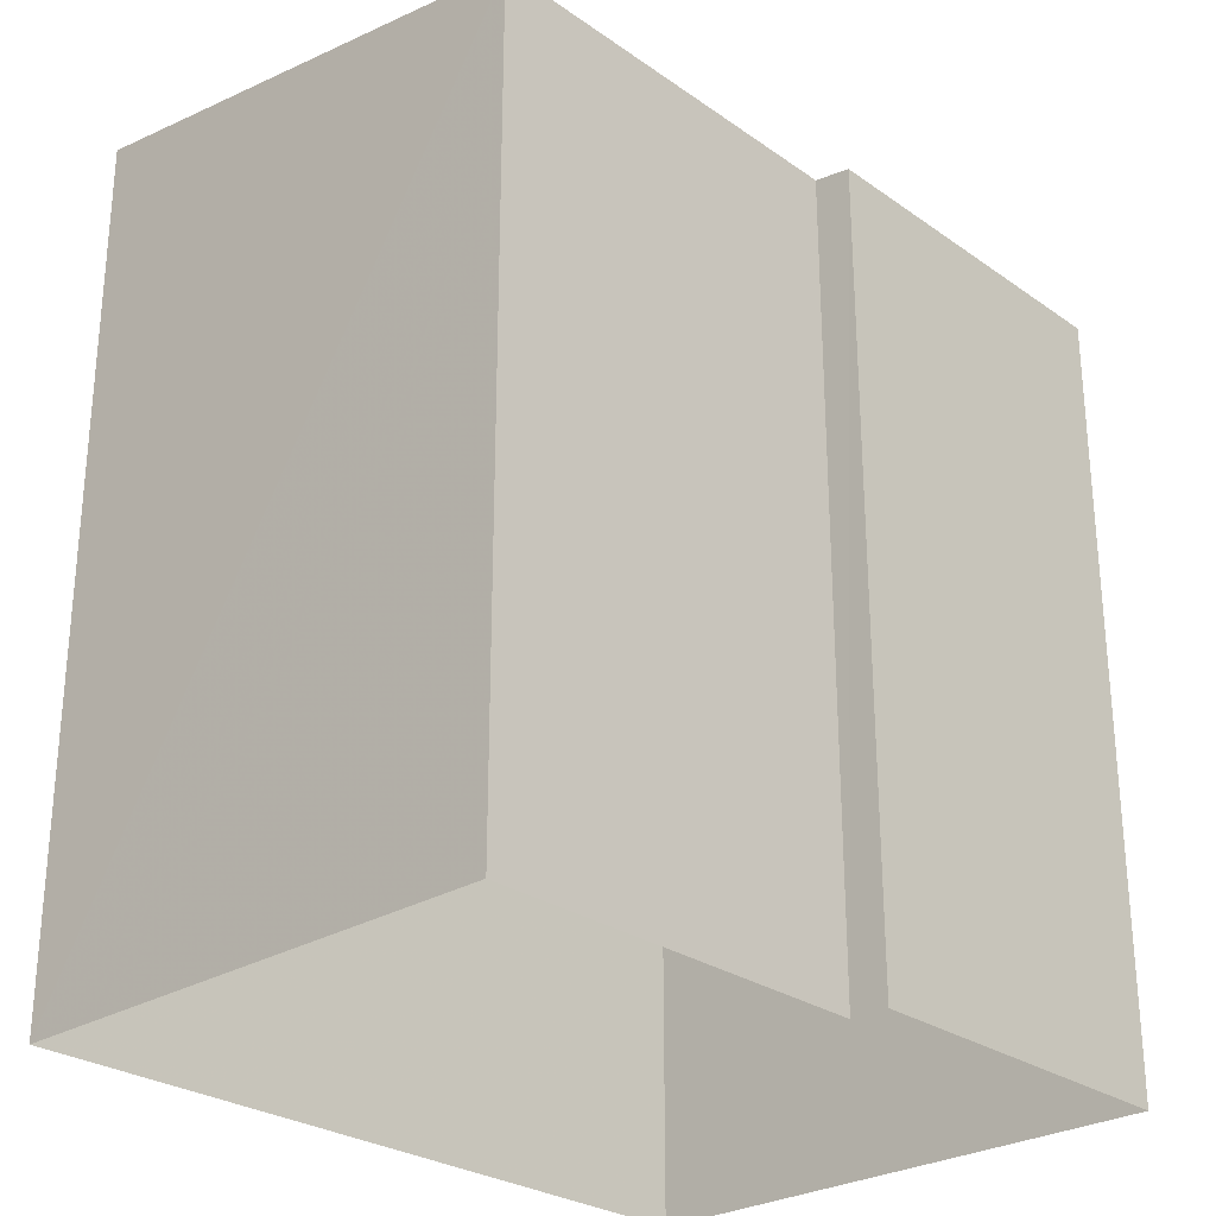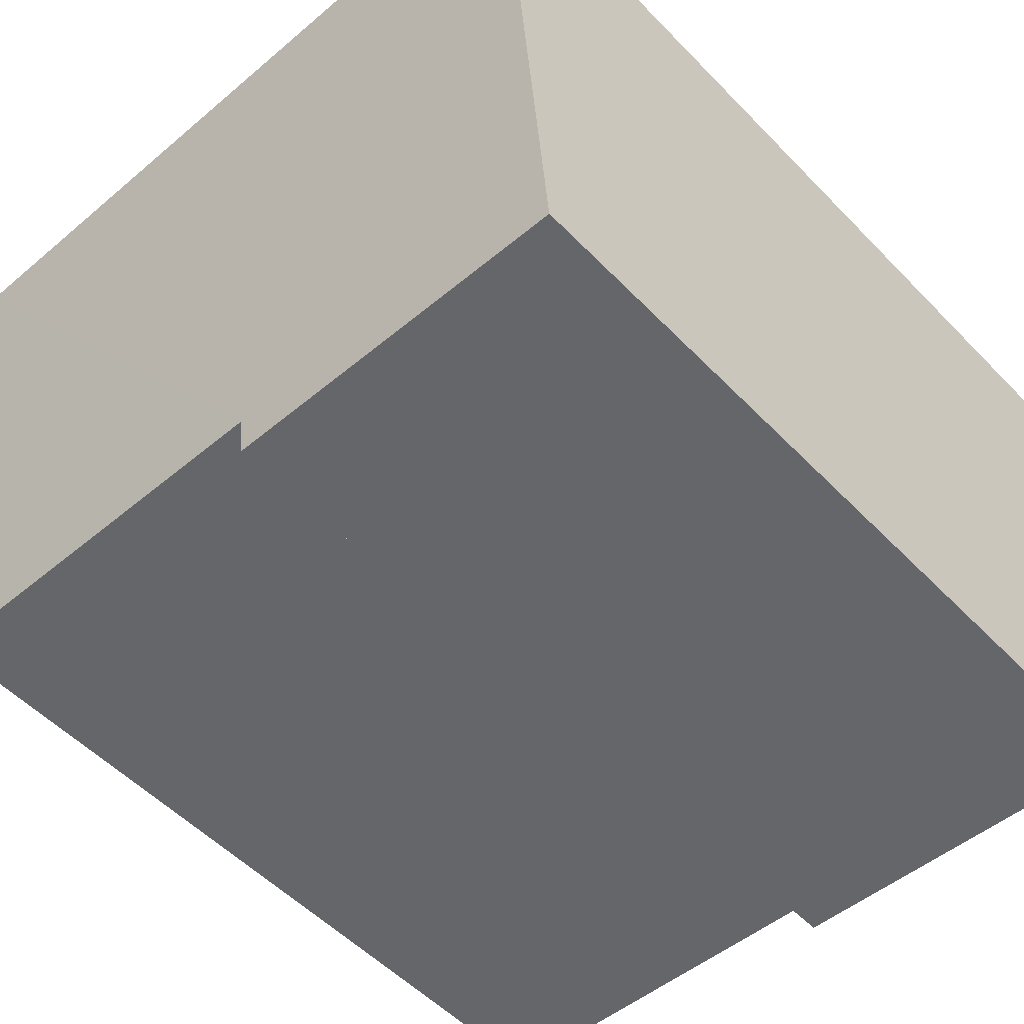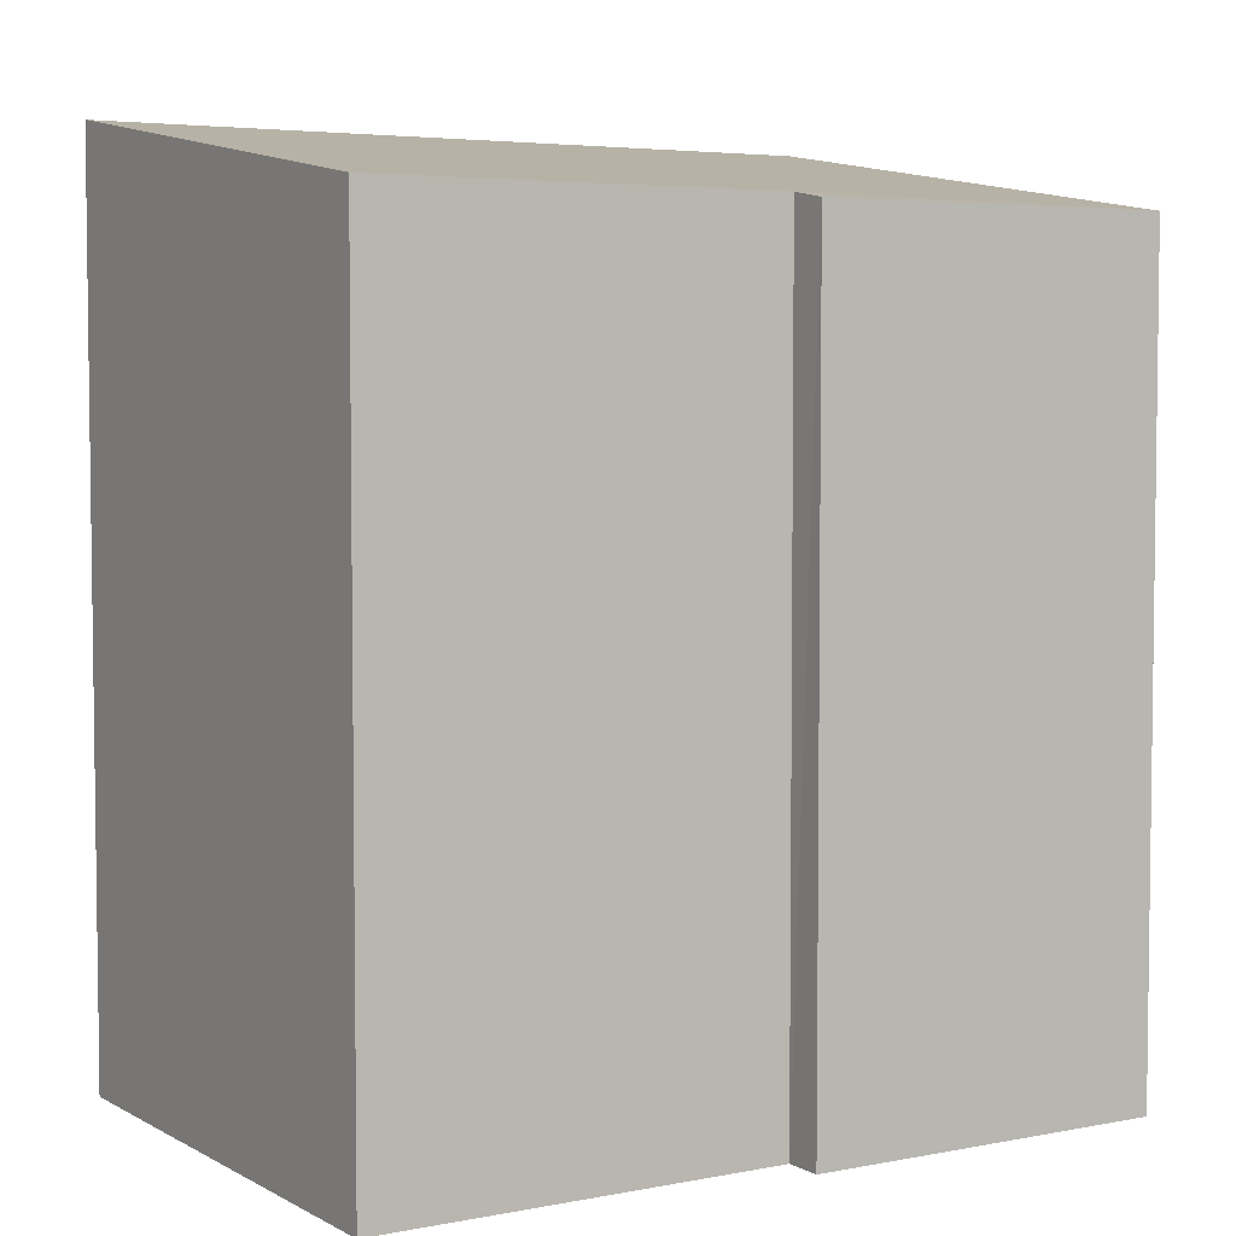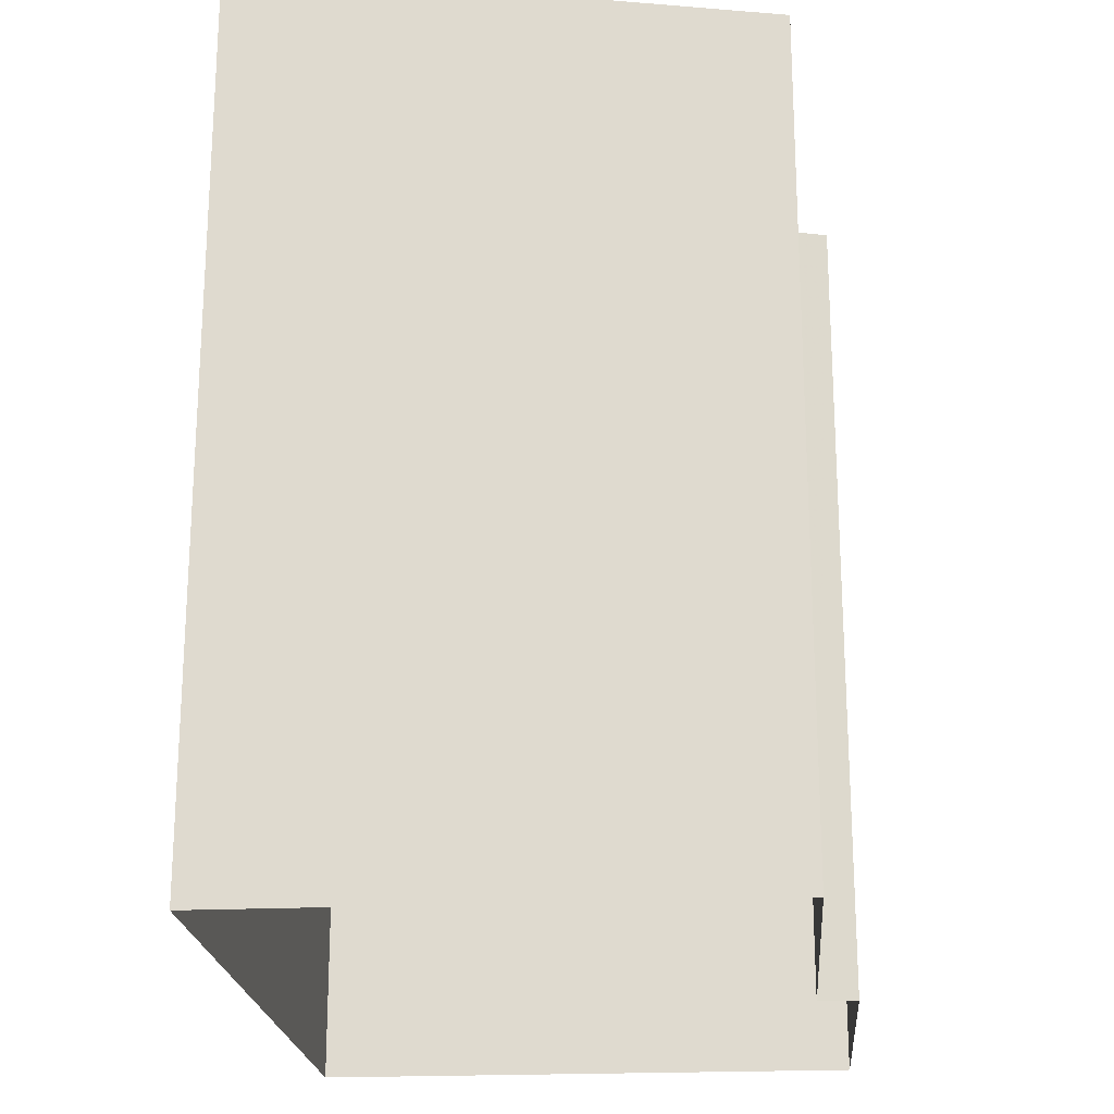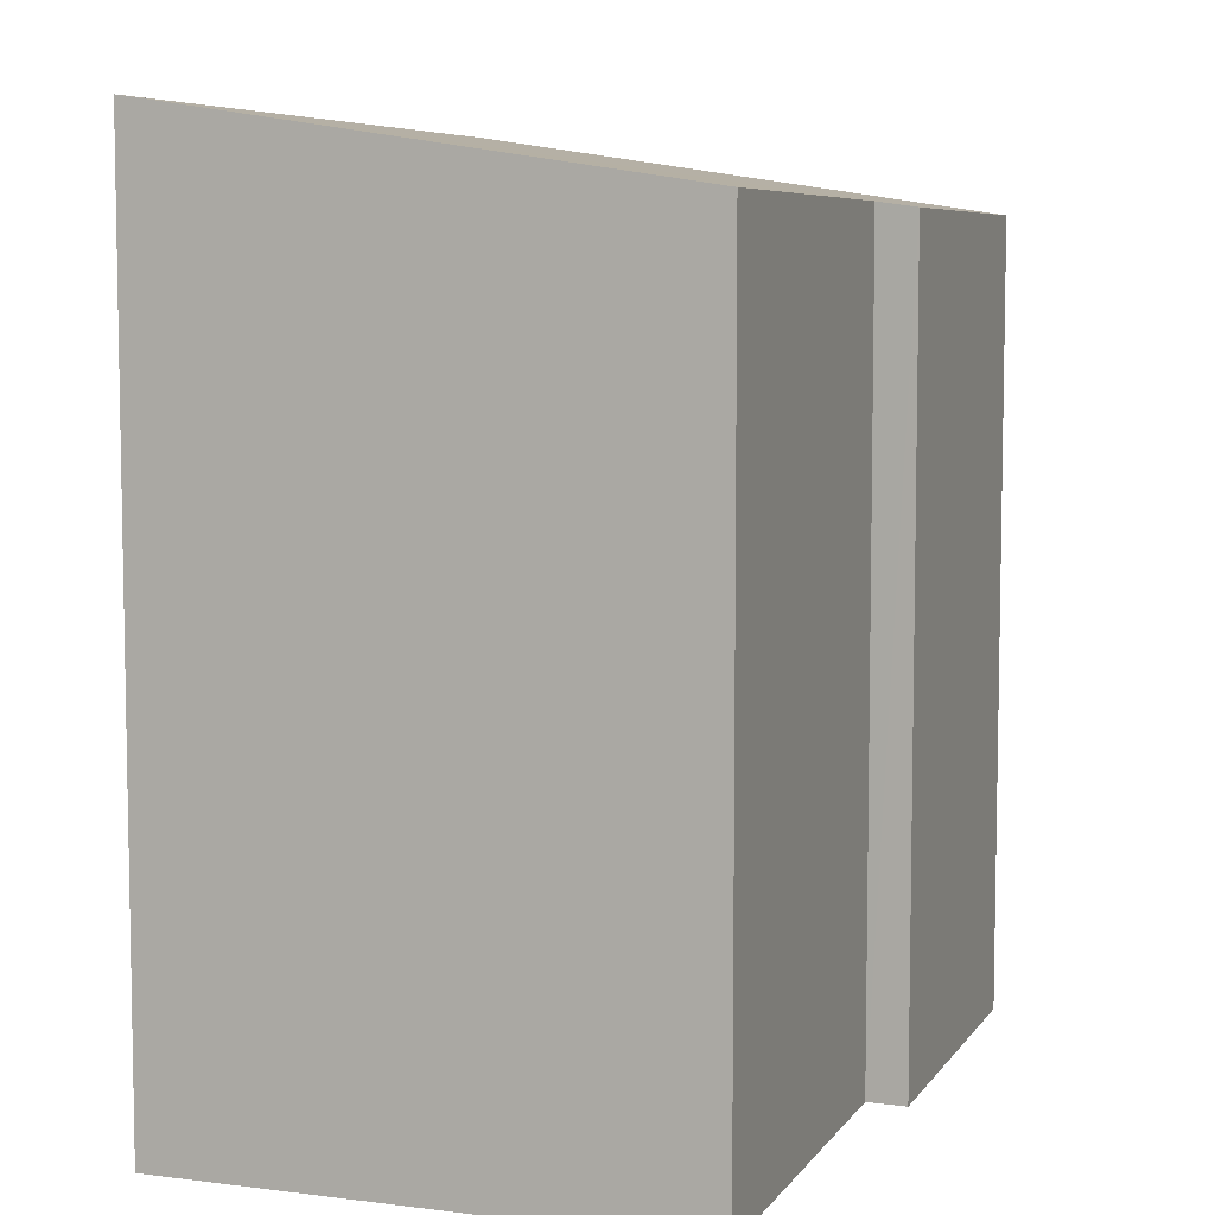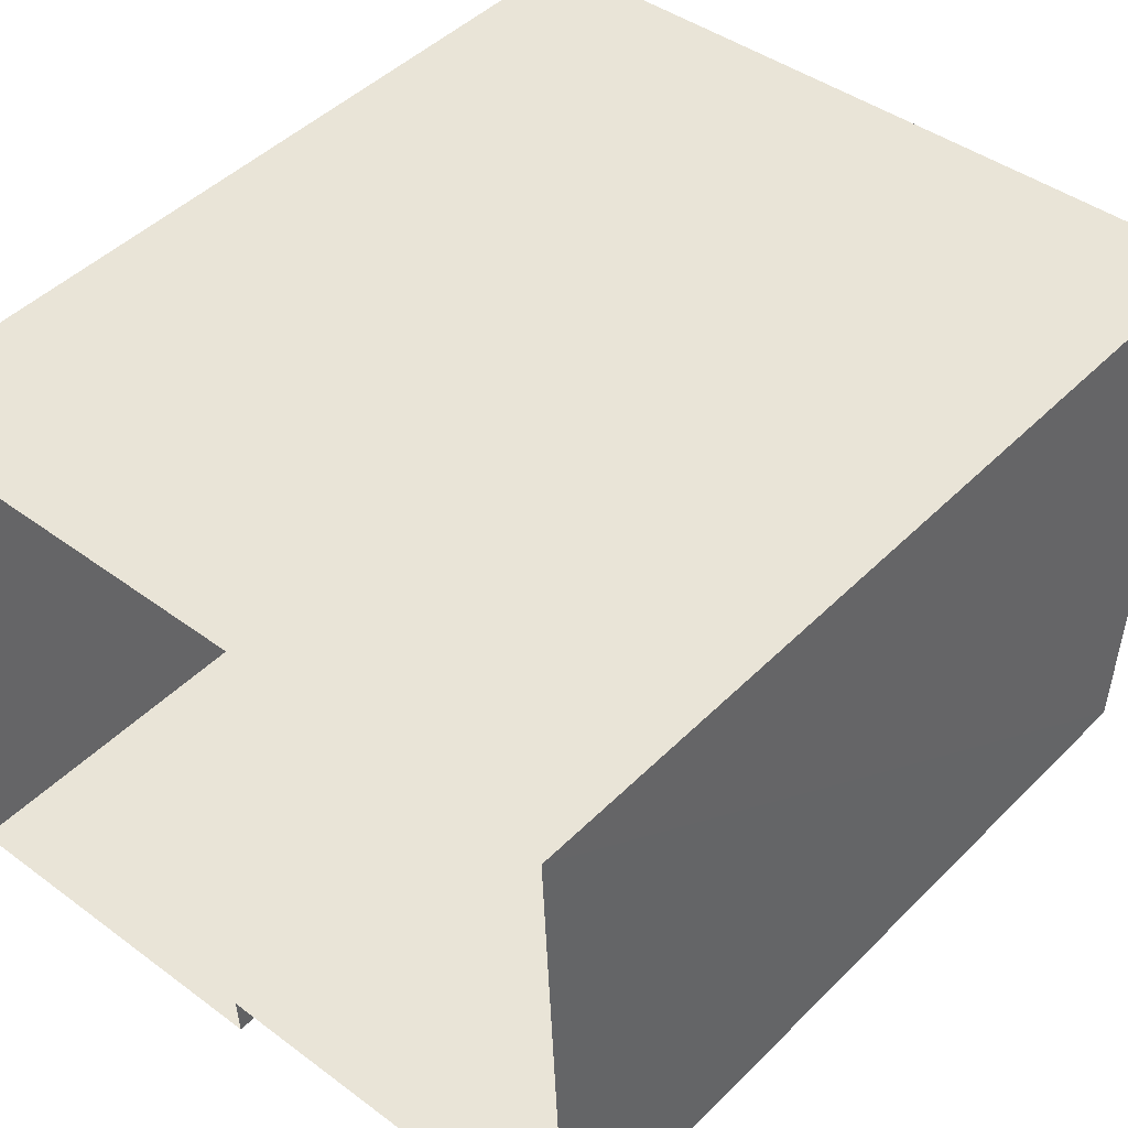
<metadata>
{"format":"obj","ext":"obj","renderer":"f3d","projection":"perspective","resolution":1024,"background":"white","views":[{"elev":-27.4,"azim":-49.6,"up":"+Z"},{"elev":-53.8,"azim":42.7,"up":"+Y"},{"elev":4.6,"azim":-34.4,"up":"+Z"},{"elev":-21.2,"azim":-88.0,"up":"+Z"},{"elev":6.7,"azim":-72.7,"up":"+Z"},{"elev":46.3,"azim":-138.5,"up":"+Y"}]}
</metadata>
<code>
v -3.738e+05 -1.044e+05 24.83
v -3.738e+05 -1.044e+05 24.83
v -3.738e+05 -1.044e+05 24.83
v -3.738e+05 -1.044e+05 24.83
v -3.738e+05 -1.044e+05 24.83
v -3.738e+05 -1.044e+05 24.83
v -3.738e+05 -1.044e+05 36.48
v -3.738e+05 -1.044e+05 37.62
v -3.738e+05 -1.044e+05 37.62
v -3.738e+05 -1.044e+05 36.48
v -3.738e+05 -1.044e+05 36.39
v -3.738e+05 -1.044e+05 36.39
f 1 2 3
f 3 4 1
f 5 2 1
f 6 5 1
f 7 8 9
f 9 10 7
f 11 8 7
f 12 11 7
f 9 2 5
f 9 8 2
f 12 1 4
f 12 7 1
f 11 4 3
f 11 12 4
f 10 6 1
f 7 10 1
f 10 5 6
f 10 9 5
f 11 3 2
f 8 11 2

</code>
